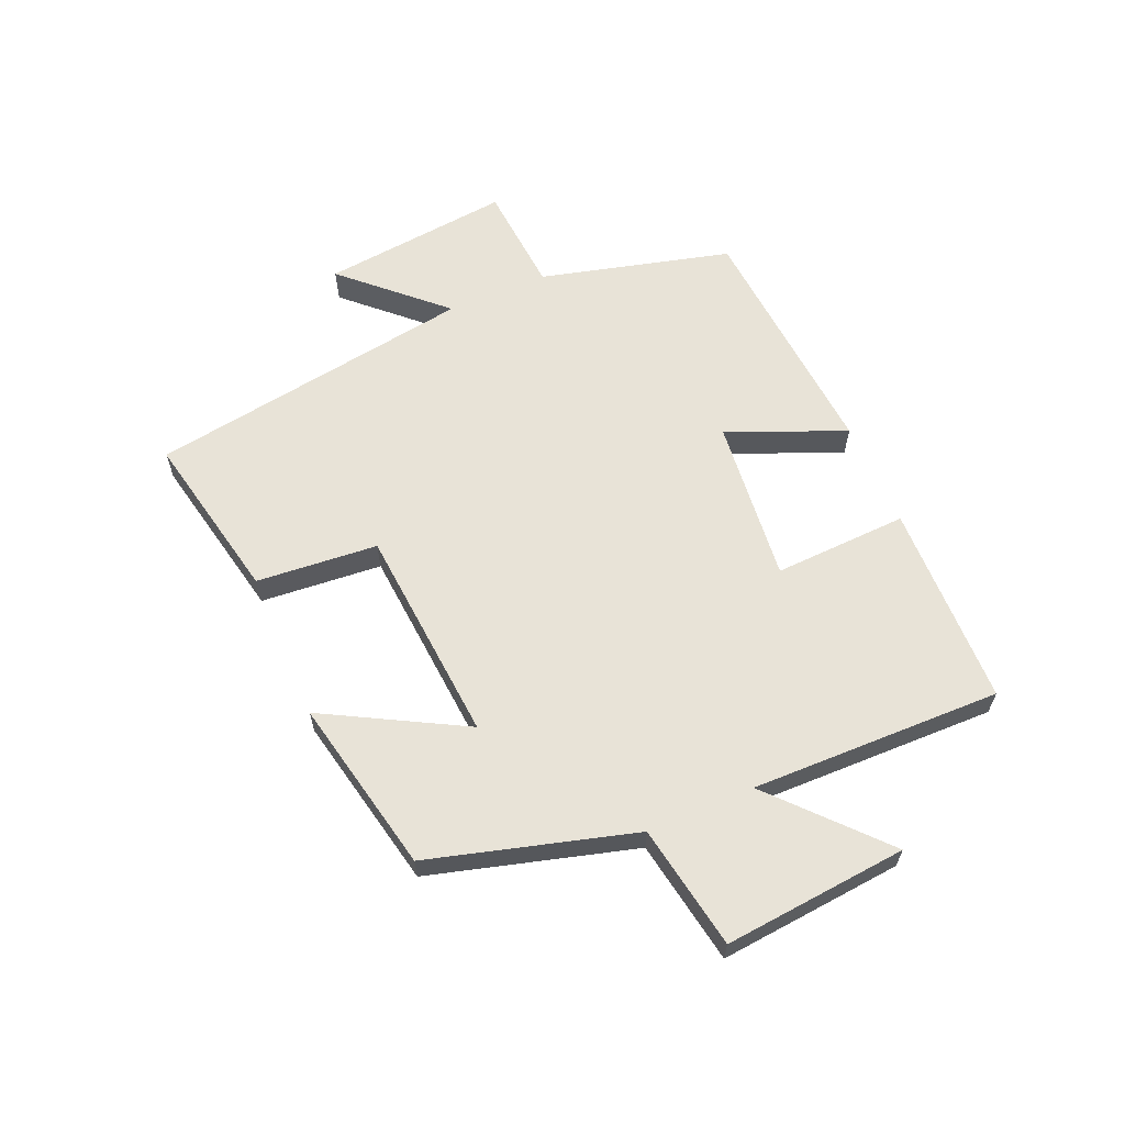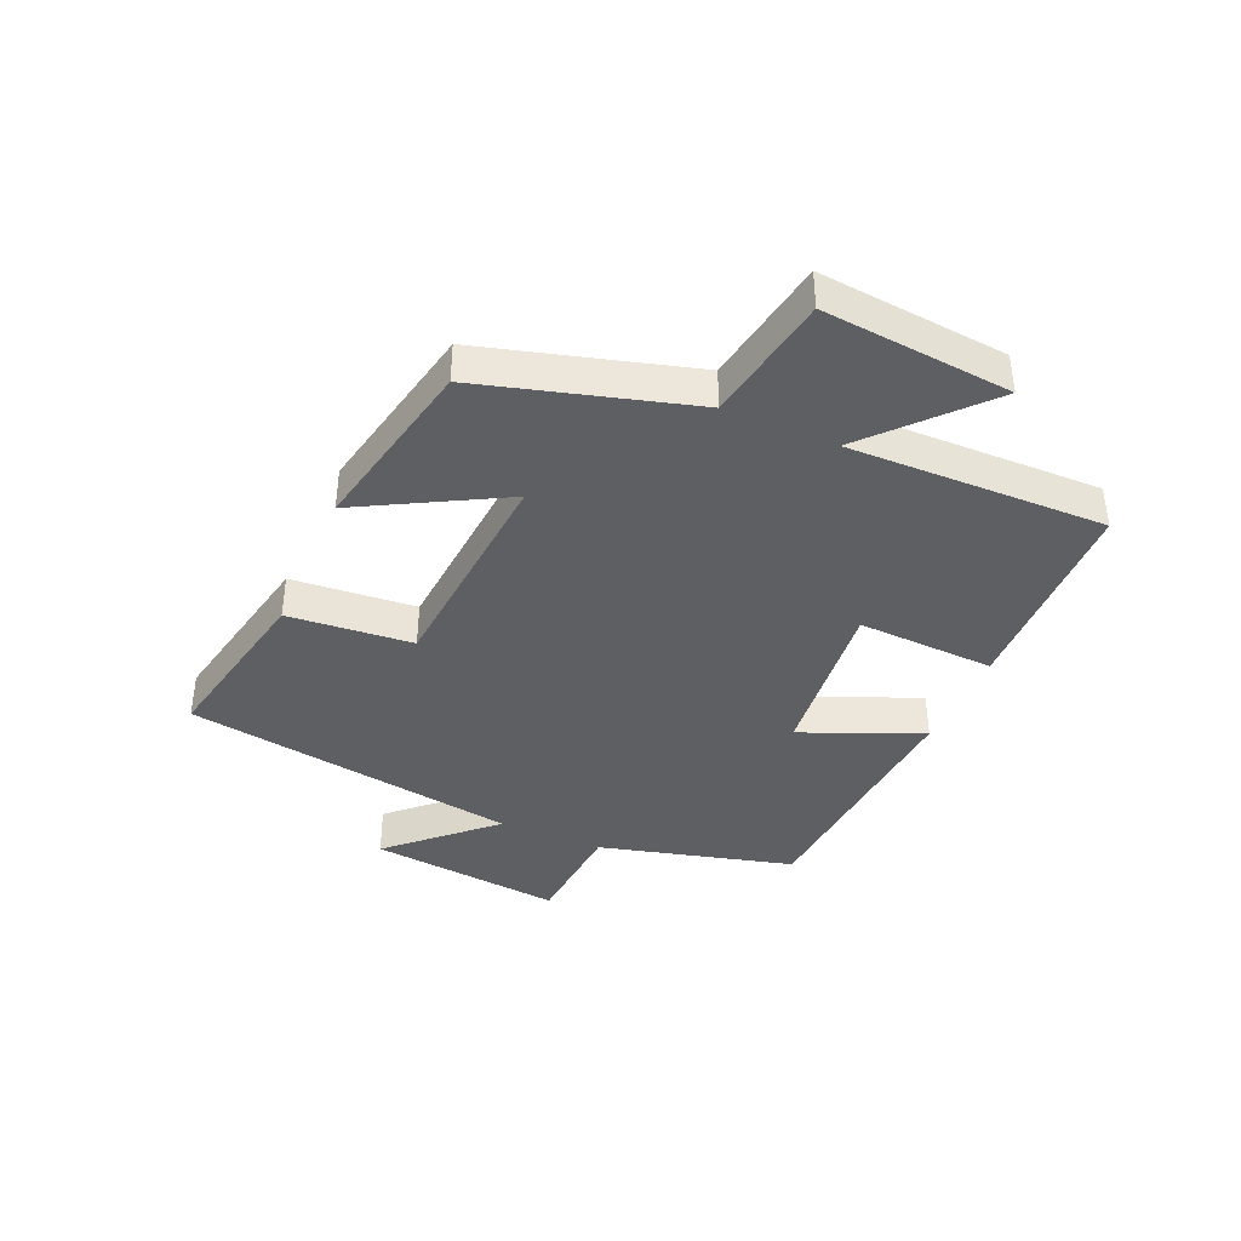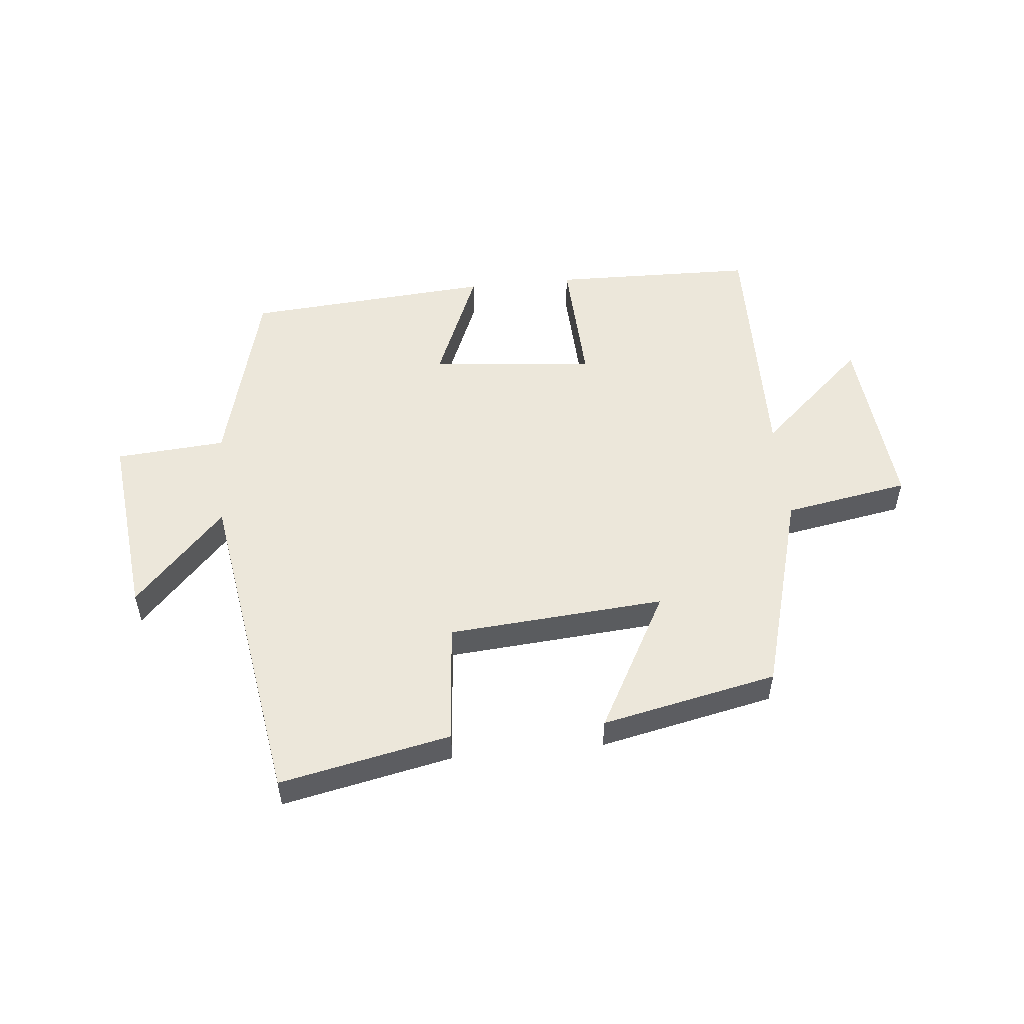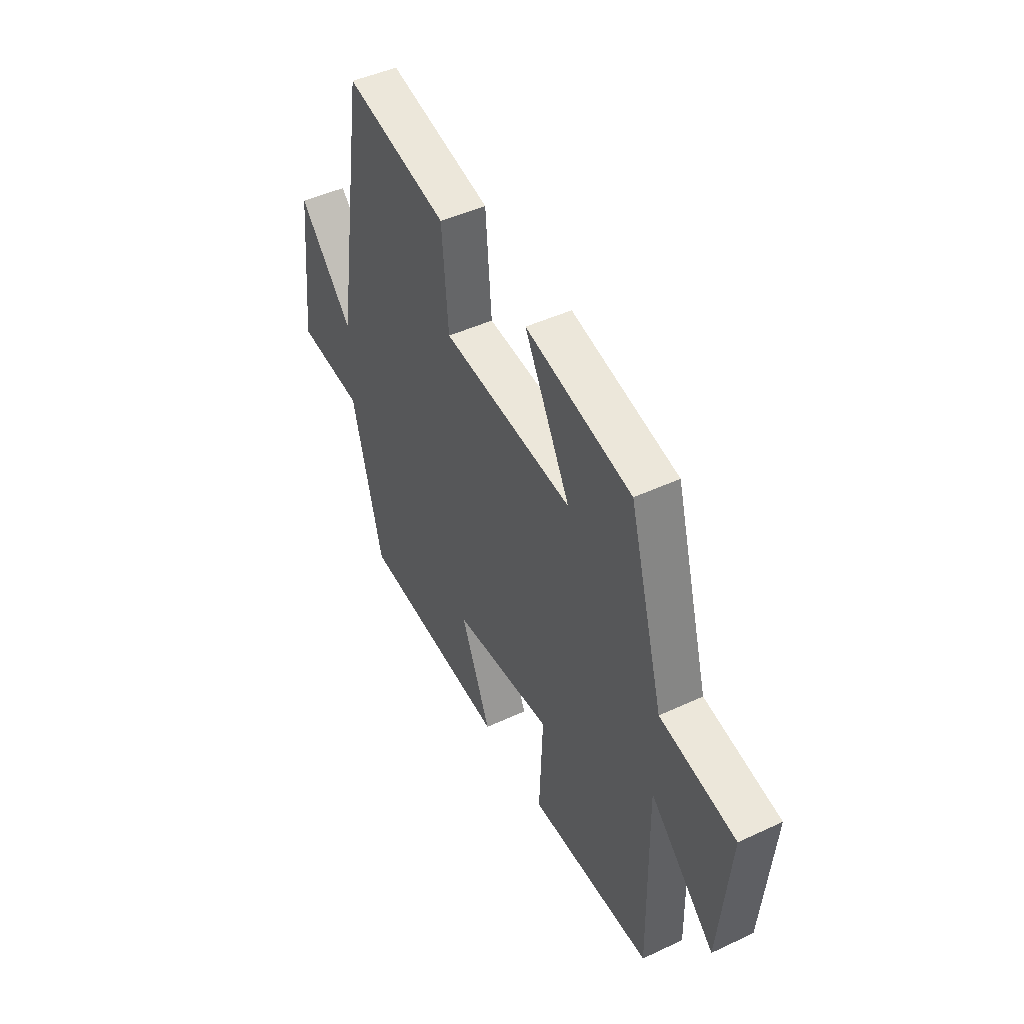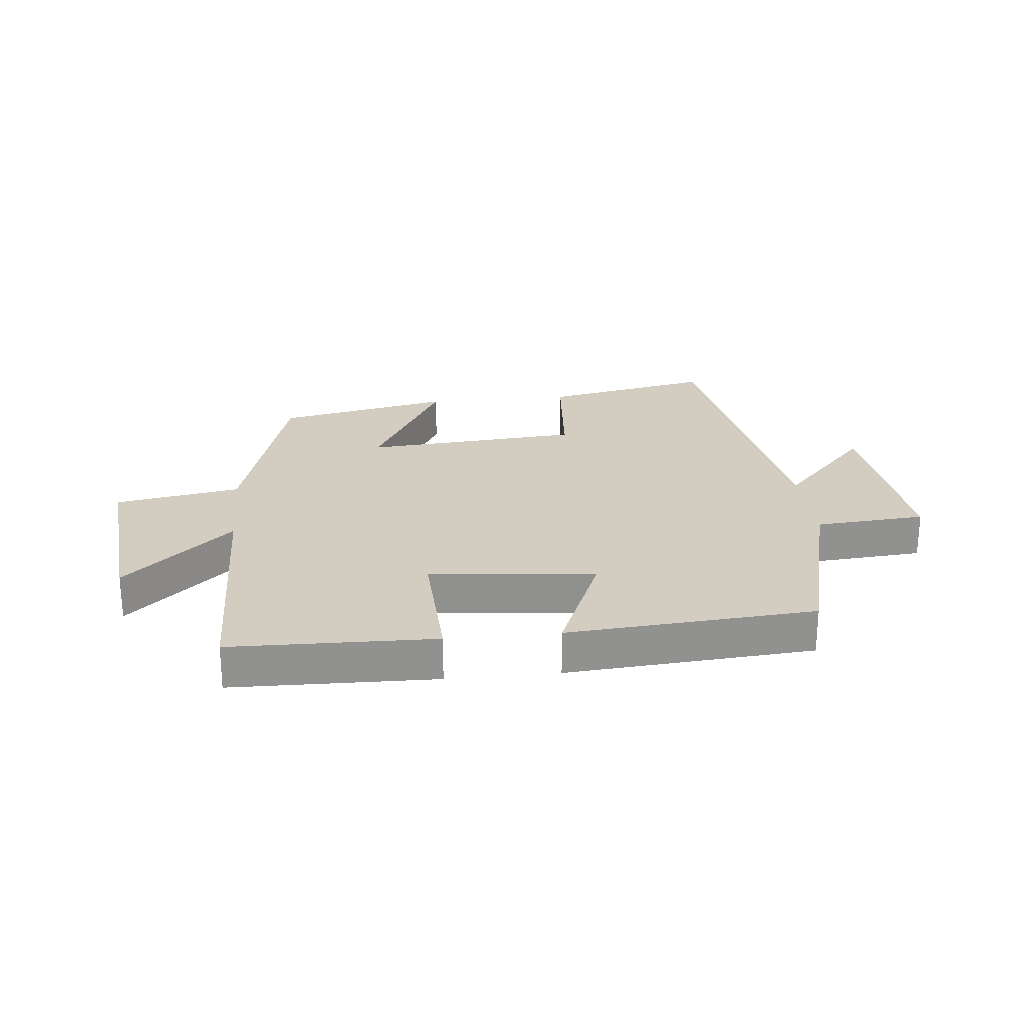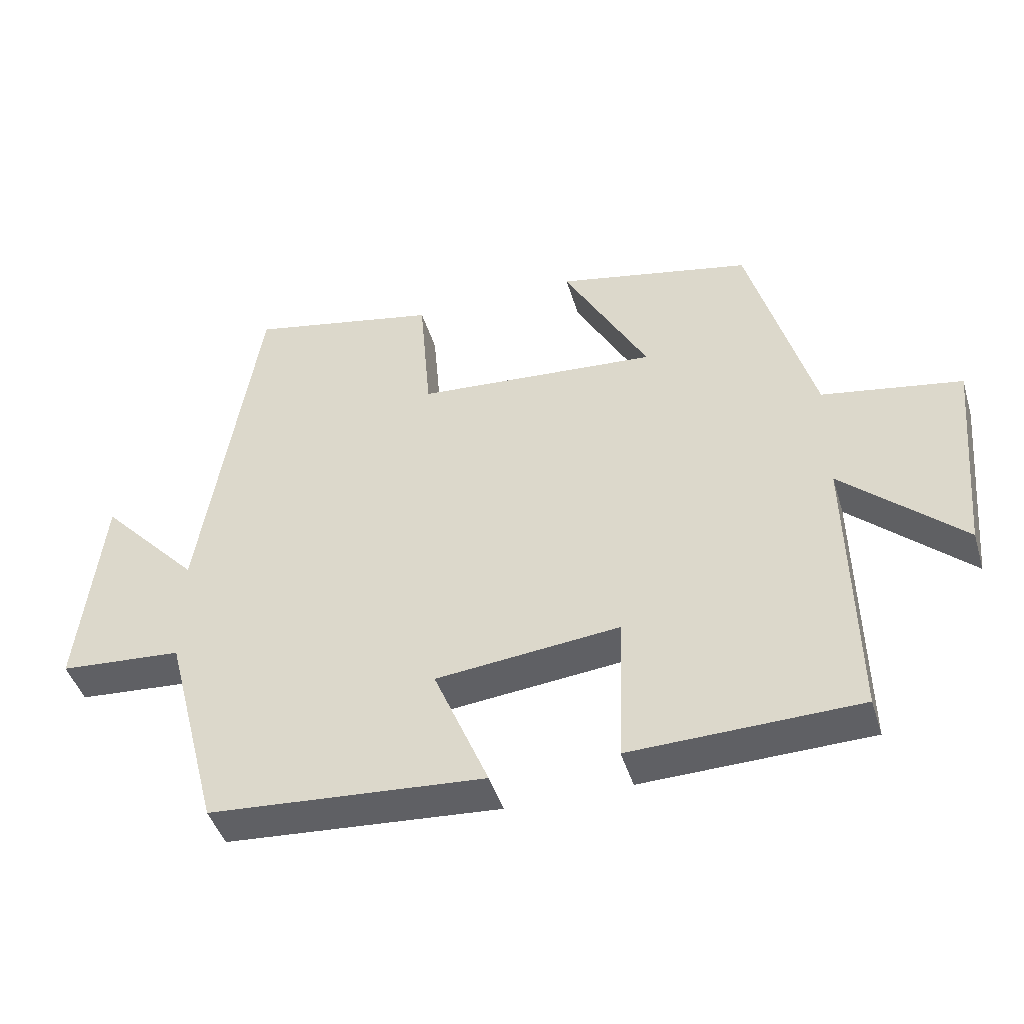
<metadata>
{"format":"obj","ext":"obj","renderer":"f3d","projection":"perspective","resolution":1024,"background":"white","views":[{"elev":62.0,"azim":66.7,"up":"+Y"},{"elev":-39.7,"azim":66.5,"up":"+Y"},{"elev":52.6,"azim":-5.7,"up":"+Y"},{"elev":46.5,"azim":62.0,"up":"+Z"},{"elev":24.4,"azim":174.1,"up":"+Y"},{"elev":-44.9,"azim":16.7,"up":"+Z"}]}
</metadata>
<code>
v 0.508 0.07 -0.492
v 0.172 0.07 -0.5
v 0.181 0.07 -0.278
v -0.091 0.07 -0.306
v -0.01 0.07 -0.5
v -0.418 0.07 -0.469
v -0.5 0.07 -0.154
v -0.682 0.07 -0.14
v -0.648 0.07 0.174
v -0.5 0.07 0.016
v -0.415 0.07 0.558
v -0.134 0.07 0.5
v -0.117 0.07 0.299
v 0.241 0.07 0.271
v 0.116 0.07 0.5
v 0.405 0.07 0.439
v 0.5 0.07 0.101
v 0.706 0.07 0.065
v 0.678 0.07 -0.239
v 0.5 0.07 -0.077
v 0.508 0 -0.492
v 0.172 0 -0.5
v 0.181 0 -0.278
v -0.091 0 -0.306
v -0.01 0 -0.5
v -0.418 0 -0.469
v -0.5 0 -0.154
v -0.682 0 -0.14
v -0.648 0 0.174
v -0.5 0 0.016
v -0.415 0 0.558
v -0.134 0 0.5
v -0.117 0 0.299
v 0.241 0 0.271
v 0.116 0 0.5
v 0.405 0 0.439
v 0.5 0 0.101
v 0.706 0 0.065
v 0.678 0 -0.239
v 0.5 0 -0.077
f 17 18 19 20
f 15 16 17 20
f 14 15 20
f 13 14 20 1
f 10 11 12 13
f 7 8 9 10
f 4 5 6 7
f 3 4 7 10
f 1 2 3
f 13 1 3
f 3 10 13
f 40 39 38 37
f 40 37 36 35
f 40 35 34
f 21 40 34 33
f 33 32 31 30
f 30 29 28 27
f 27 26 25 24
f 30 27 24 23
f 23 22 21
f 23 21 33
f 33 30 23
f 1 21 22 2
f 2 22 23 3
f 3 23 24 4
f 4 24 25 5
f 5 25 26 6
f 6 26 27 7
f 7 27 28 8
f 8 28 29 9
f 9 29 30 10
f 10 30 31 11
f 11 31 32 12
f 12 32 33 13
f 13 33 34 14
f 14 34 35 15
f 15 35 36 16
f 16 36 37 17
f 17 37 38 18
f 18 38 39 19
f 19 39 40 20
f 20 40 21 1

</code>
